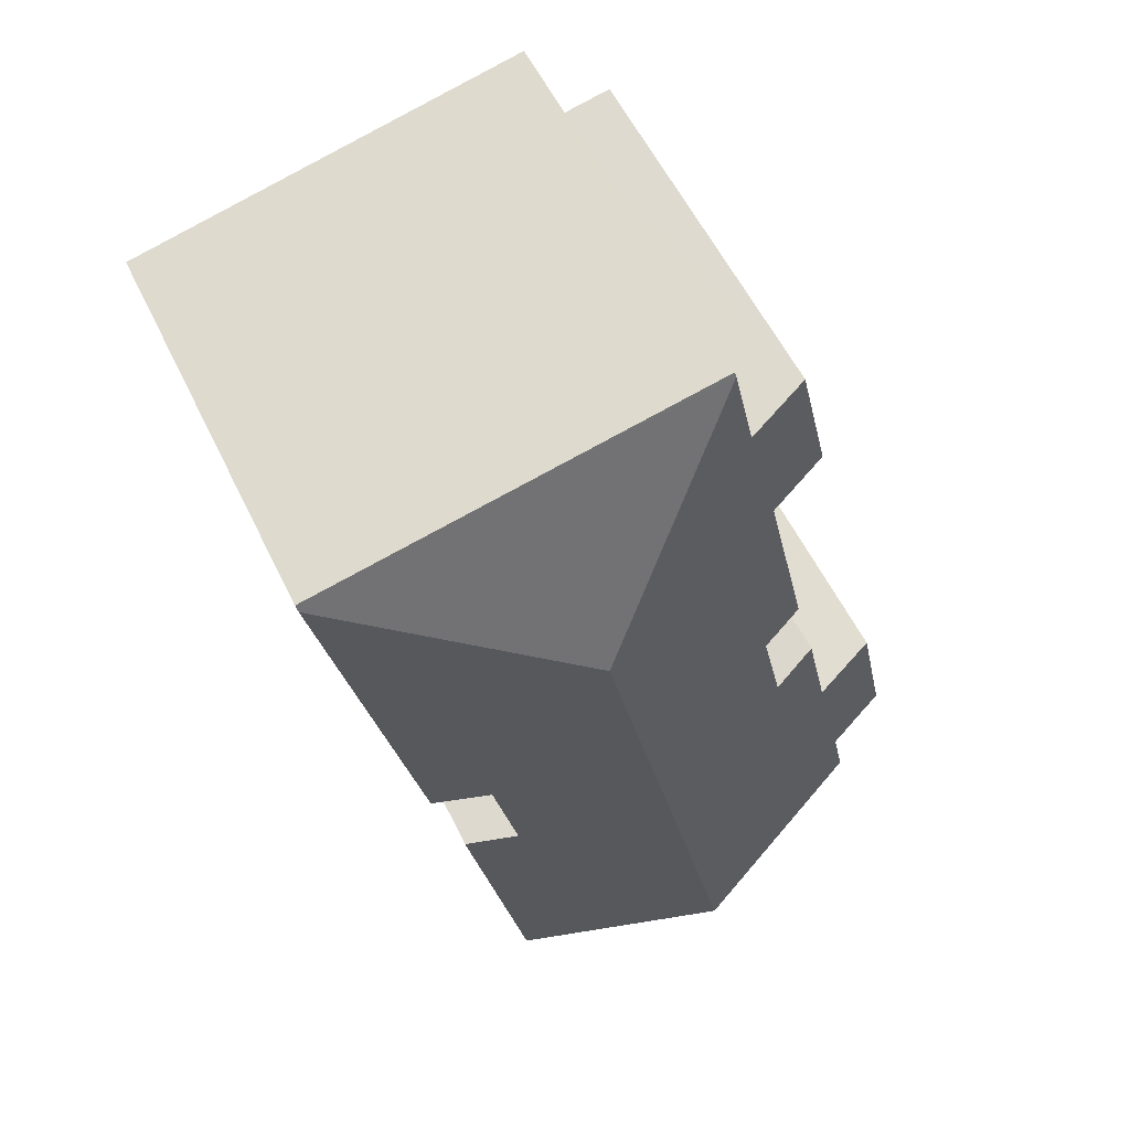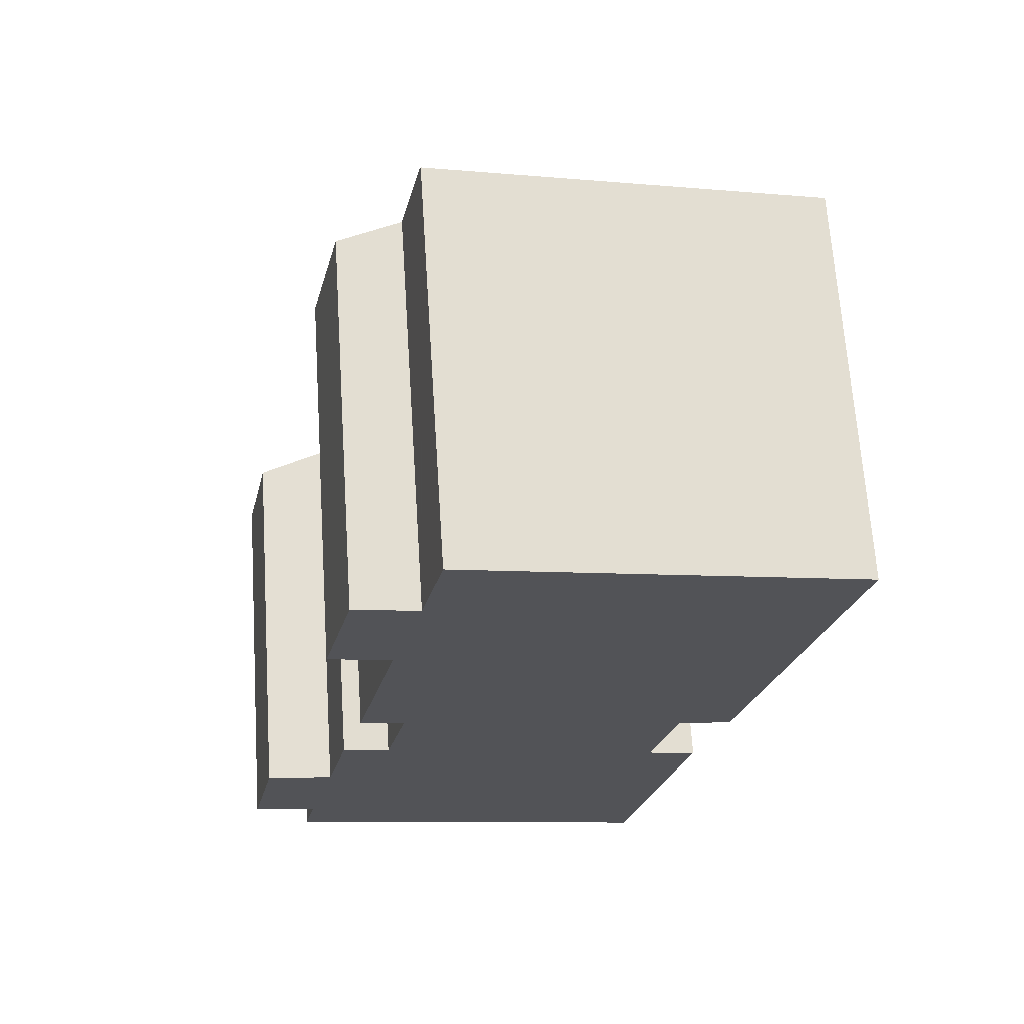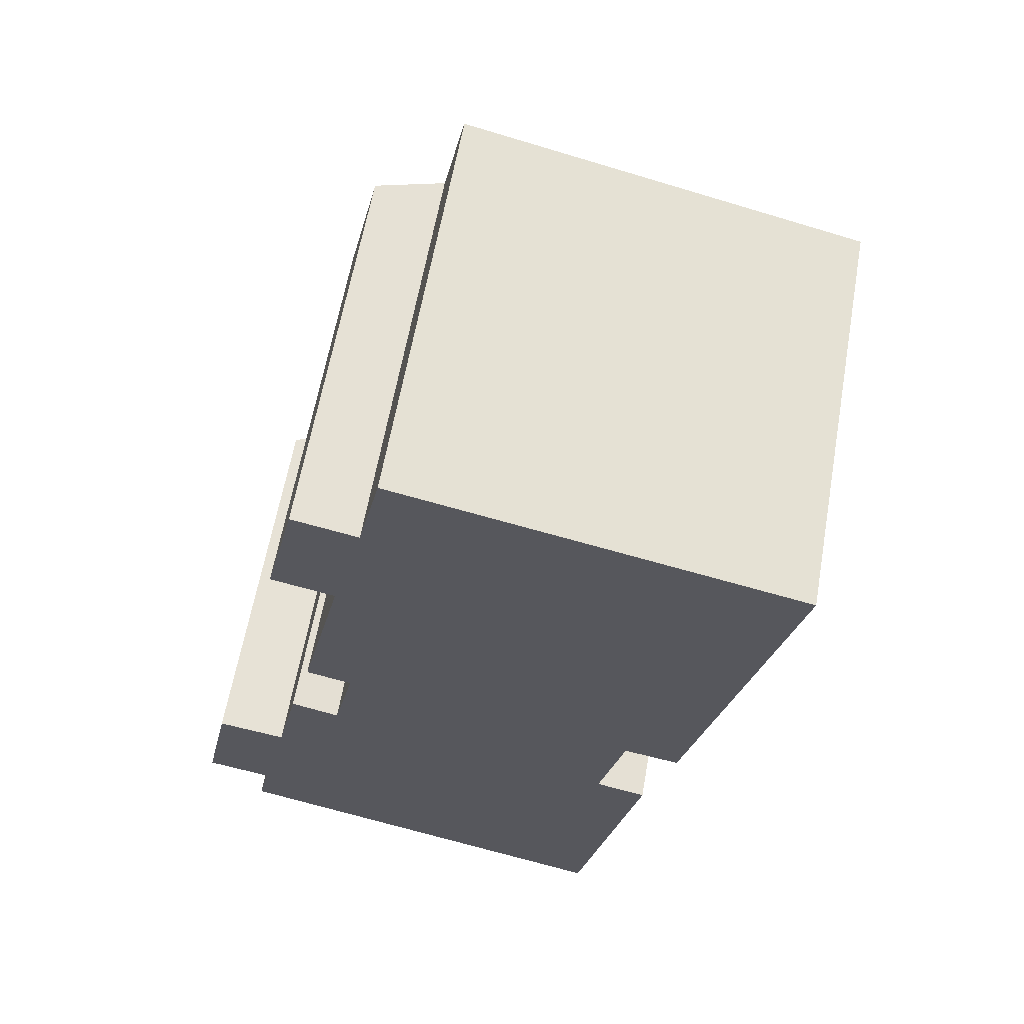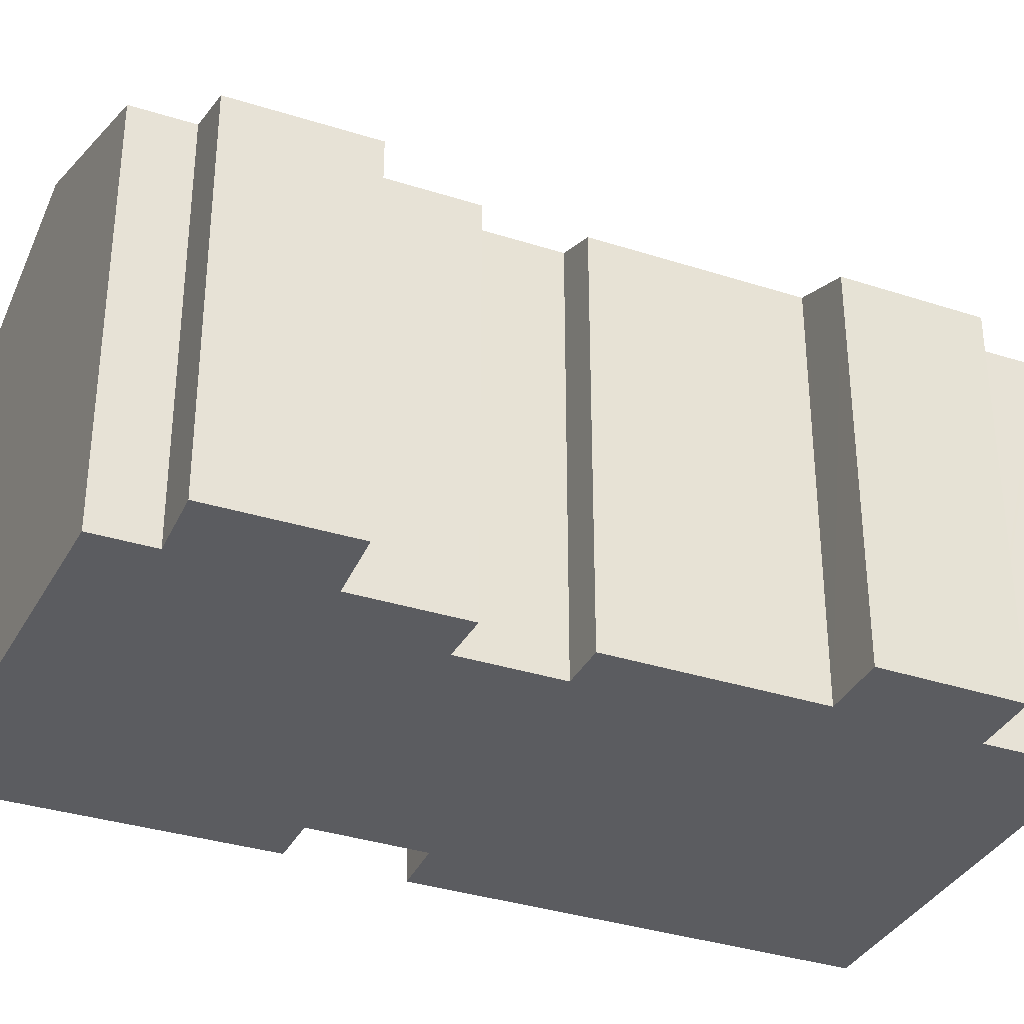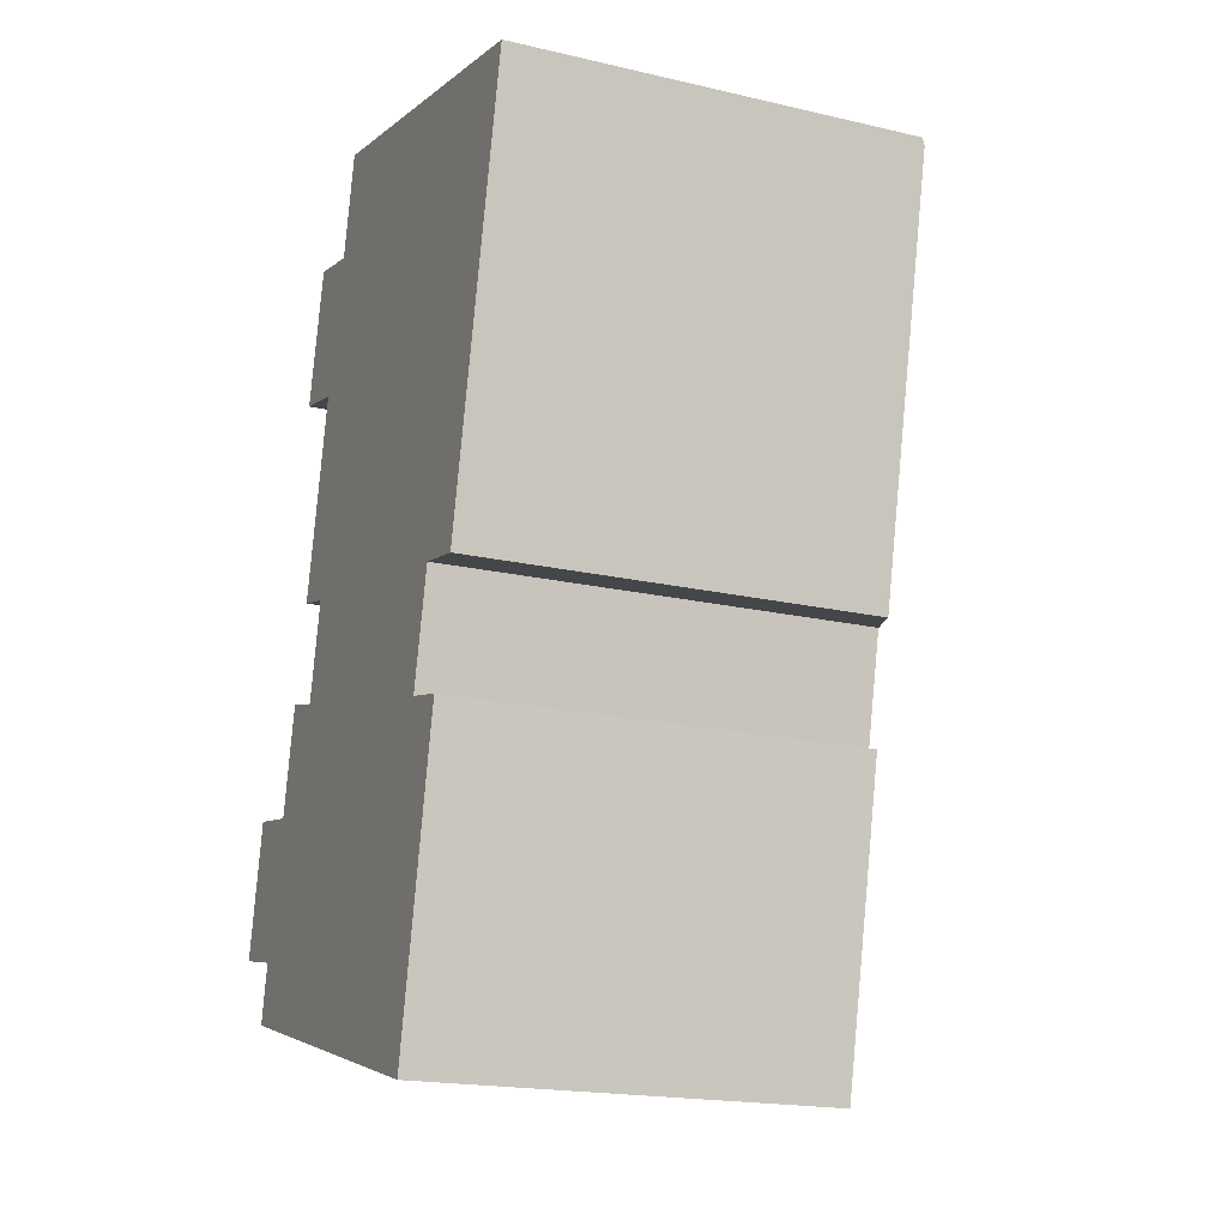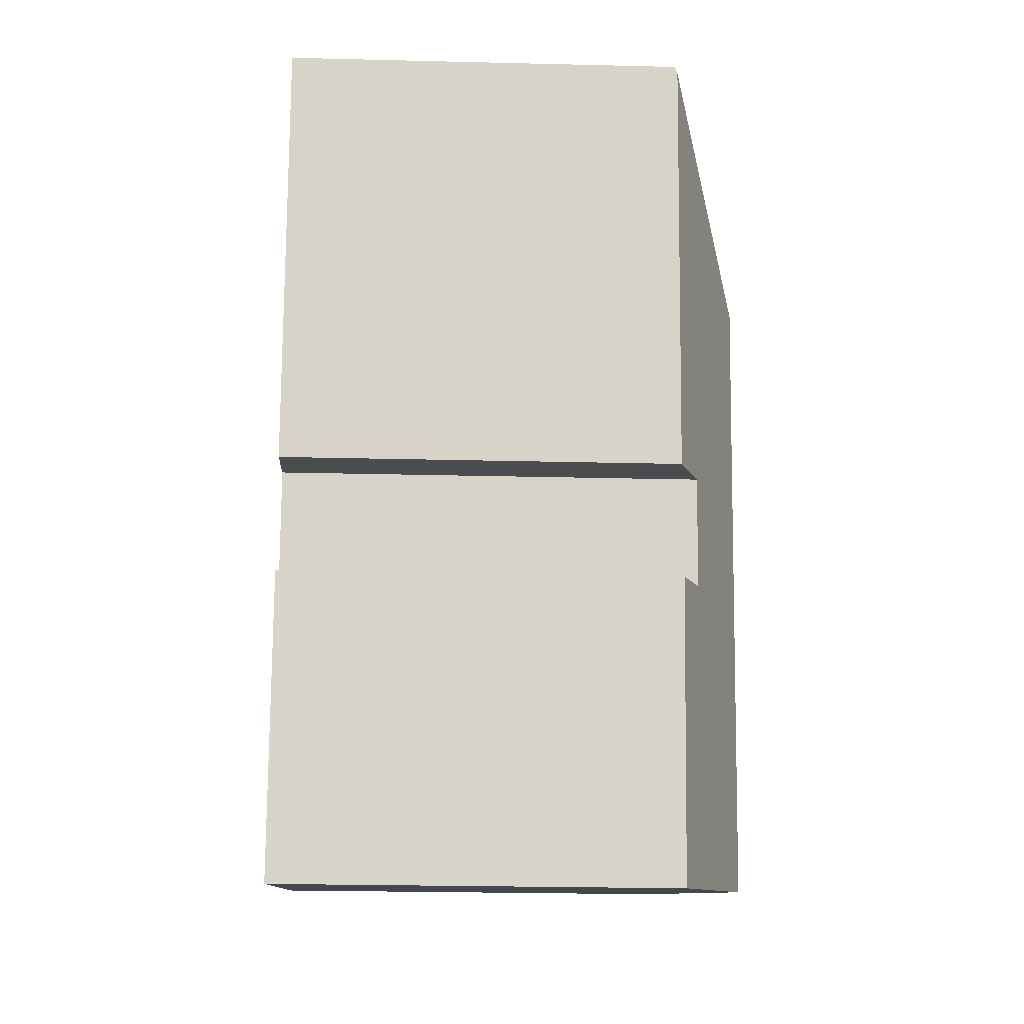
<metadata>
{"format":"obj","ext":"obj","renderer":"f3d","projection":"perspective","resolution":1024,"background":"white","views":[{"elev":56.8,"azim":154.4,"up":"+Z"},{"elev":67.3,"azim":-3.7,"up":"+Z"},{"elev":61.6,"azim":10.1,"up":"+Z"},{"elev":-34.6,"azim":-100.7,"up":"+Y"},{"elev":-18.8,"azim":66.1,"up":"+Z"},{"elev":-25.8,"azim":87.8,"up":"+Z"}]}
</metadata>
<code>
v  1.353 10.4 -1.799
v  1.668 10.4 -0.336
v  6.455 12.47 -3.148
v  10.07 12.47 12.88
v  2.464 10.41 3.062
v  0.716 9.717 3.375
v  2.347 10.37 3.083
v  4.3 10.91 5.458
v  2.845 10.41 4.798
v  3.061 10.4 5.785
v  4.85 10.9 7.918
v  3.813 10.44 8.76
v  4.827 10.44 13.26
v  3.686 10.44 8.197
v  0 9.734 5.96e-16
v  1.581 10.37 -0.318
v  4.649 10.37 13.3
v  3.206 9.785 13.63
v  4.012 9.8 17.04
v  5.421 10.37 16.73
v  5.68 10.47 16.67
v  6.229 10.47 19.15
v  12.58 10.37 17.79
v  6.254 10.42 19.26
v  16.34 10.4 16.73
v  16.38 10.33 16.91
v  16.36 10.37 16.82
v  13.1 10.48 3.258
v  11.44 10.45 -4.465
v  11.81 11 3.565
v  12.47 10.99 6.373
v  13.9 10.42 6.1
v  3.686 -5.019e-16 8.197
v  4.827 -8.12e-16 13.26
v  3.813 -5.364e-16 8.76
v  4.012 -1.044e-15 17.04
v  3.206 -8.347e-16 13.63
v  5.68 -1.021e-15 16.67
v  6.254 -1.179e-15 19.26
v  6.229 -1.172e-15 19.15
v  1.353 1.102e-16 -1.799
v  1.668 2.057e-17 -0.336
v  0 0 0
v  0.716 -2.067e-16 3.375
v  2.464 -1.875e-16 3.062
v  3.061 -3.542e-16 5.785
v  2.845 -2.938e-16 4.798
v  4.3 -3.342e-16 5.458
v  4.85 -4.848e-16 7.918
v  4.649 -8.145e-16 13.3
v  12.47 -3.902e-16 6.373
v  13.9 -3.735e-16 6.1
v  11.44 2.734e-16 -4.465
v  6.455 1.928e-16 -3.148
v  1.581 1.947e-17 -0.318
v  5.421 -1.024e-15 16.73
v  16.38 -1.035e-15 16.91
v  12.58 -1.089e-15 17.79
v  11.81 -2.183e-16 3.565
v  13.1 -1.995e-16 3.258
v  2.347 -1.888e-16 3.083
v  16.36 -1.03e-15 16.82
v  16.34 -1.024e-15 16.73
g defaultobject
f 1 2 3
f 4 3 2
f 5 4 2
f 6 5 2
f 7 5 6
f 8 4 5
f 9 8 5
f 10 8 9
f 11 4 8
f 12 4 11
f 13 4 12
f 11 14 12
f 15 6 16
f 2 16 6
f 4 13 17
f 18 19 17
f 4 17 19
f 20 4 19
f 21 4 20
f 22 4 21
f 23 22 24
f 22 23 4
f 4 23 25
f 25 23 26
f 25 26 27
f 3 28 29
f 28 3 30
f 30 3 4
f 30 4 31
f 31 25 32
f 25 31 4
f 33 12 14
f 12 33 13
f 13 33 34
f 34 33 35
f 18 36 19
f 36 18 37
f 38 22 21
f 22 38 24
f 24 38 39
f 39 38 40
f 41 2 1
f 2 41 42
f 43 6 15
f 6 43 44
f 45 9 5
f 9 45 10
f 10 45 46
f 46 45 47
f 48 11 8
f 11 48 49
f 34 17 13
f 17 34 18
f 18 34 37
f 37 34 50
f 32 51 31
f 51 32 52
f 53 3 29
f 3 53 1
f 1 53 41
f 41 53 54
f 42 16 2
f 16 42 15
f 15 42 43
f 43 42 55
f 49 14 11
f 14 49 33
f 20 38 21
f 38 20 19
f 38 19 36
f 38 36 56
f 39 23 24
f 23 39 26
f 26 39 57
f 57 39 58
f 59 28 30
f 28 59 60
f 7 45 5
f 45 7 6
f 45 6 44
f 45 44 61
f 10 48 8
f 48 10 46
f 27 32 25
f 32 27 26
f 32 26 57
f 32 57 62
f 32 62 52
f 52 62 63
f 31 59 30
f 59 31 51
f 60 29 28
f 29 60 53
f 54 42 41
f 55 44 43
f 44 55 42
f 44 42 54
f 44 54 53
f 44 53 61
f 61 53 45
f 45 53 47
f 47 53 60
f 47 60 59
f 47 59 48
f 47 48 46
f 48 59 49
f 49 35 33
f 35 49 34
f 34 49 59
f 34 59 51
f 34 51 52
f 50 36 37
f 36 50 34
f 36 34 52
f 36 52 56
f 56 52 38
f 38 52 63
f 38 63 40
f 40 63 39
f 39 63 58
f 58 63 57
f 57 63 62

</code>
